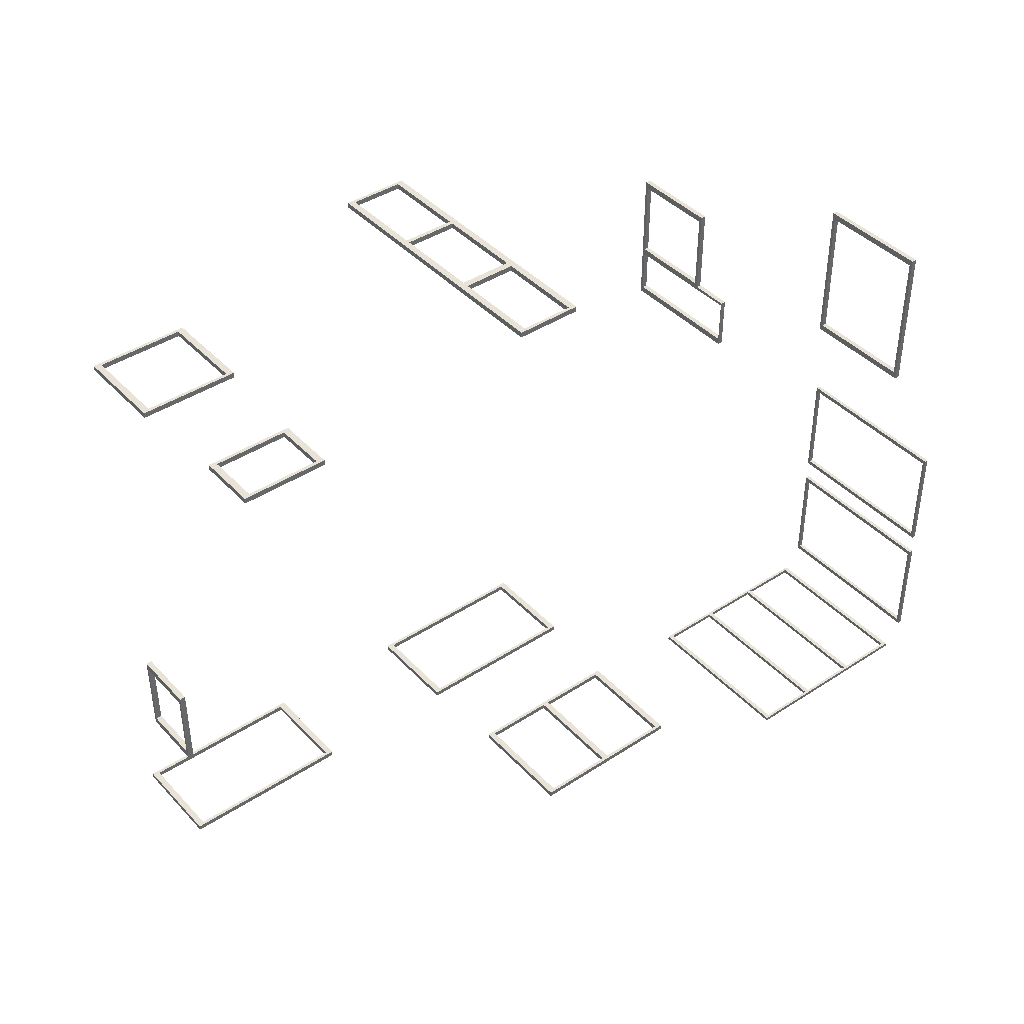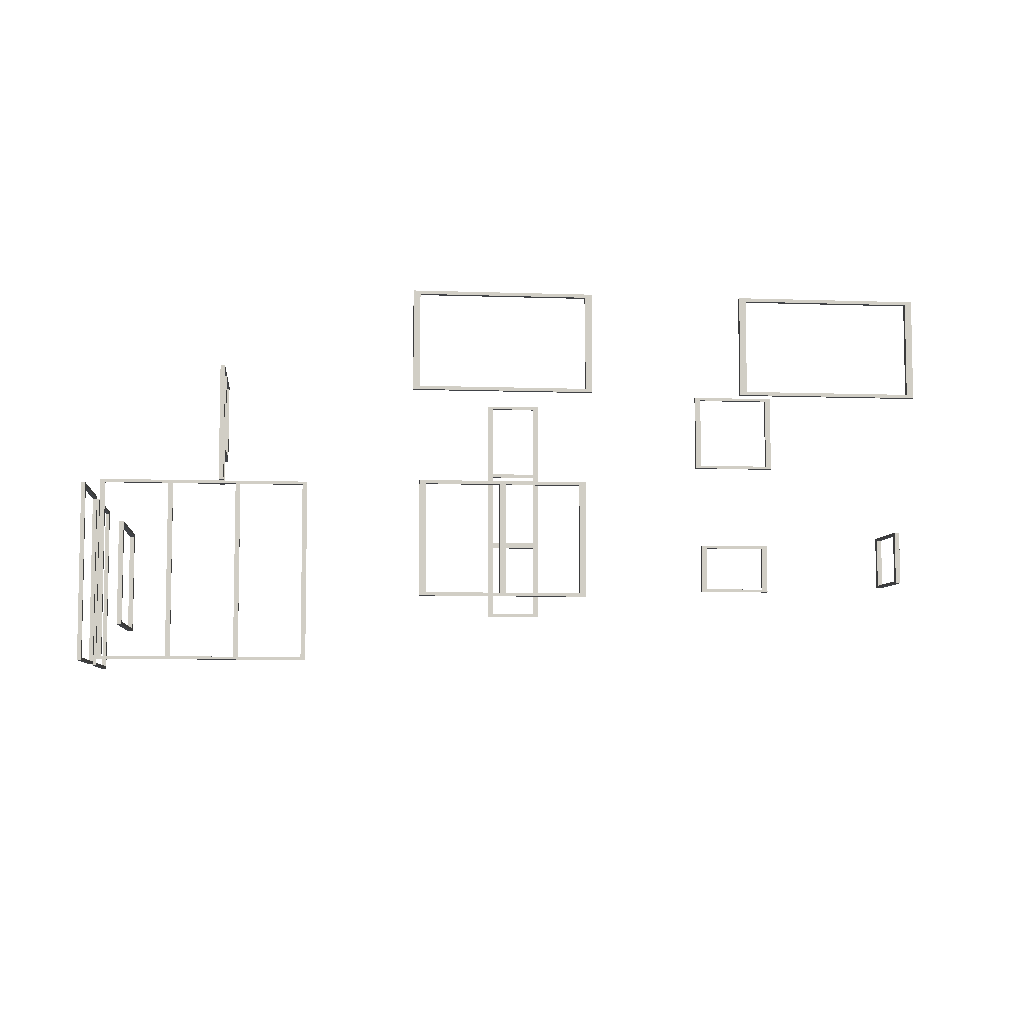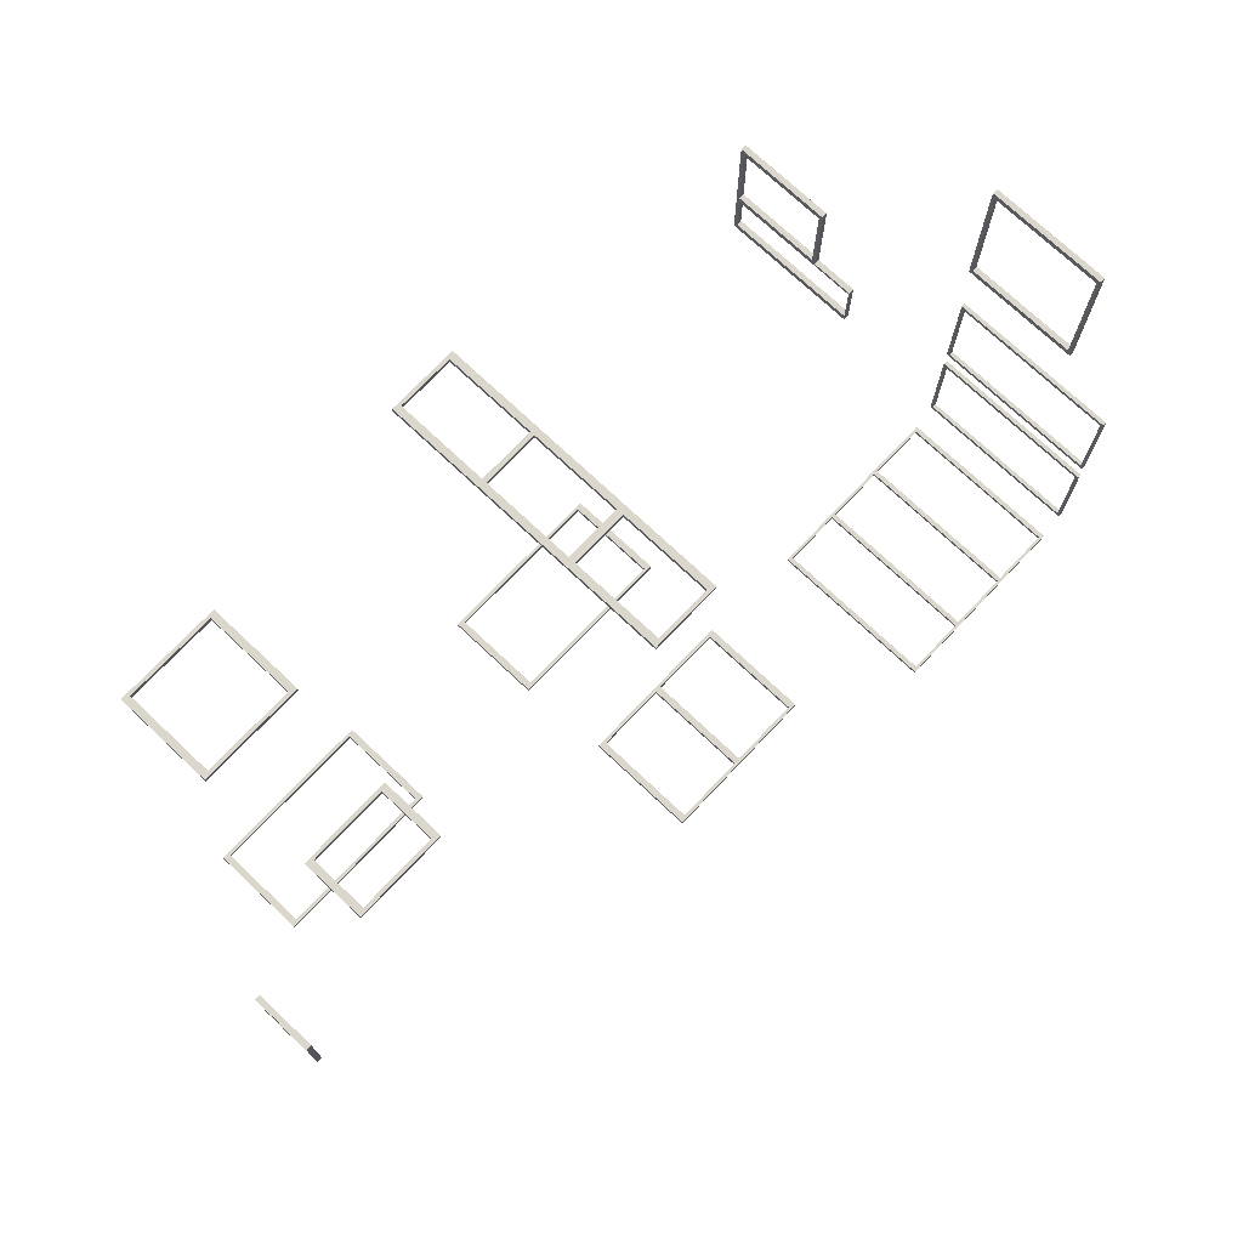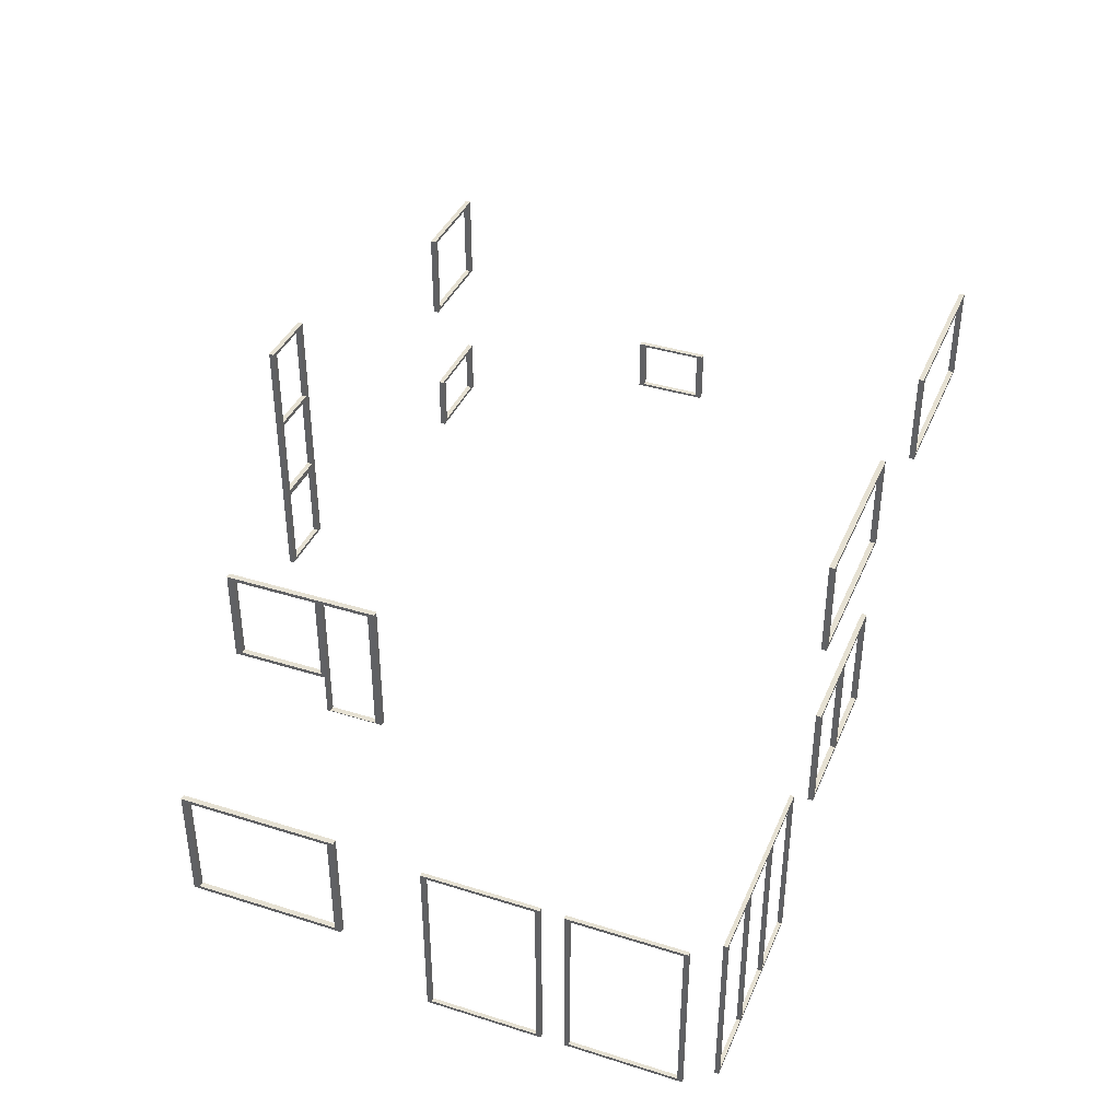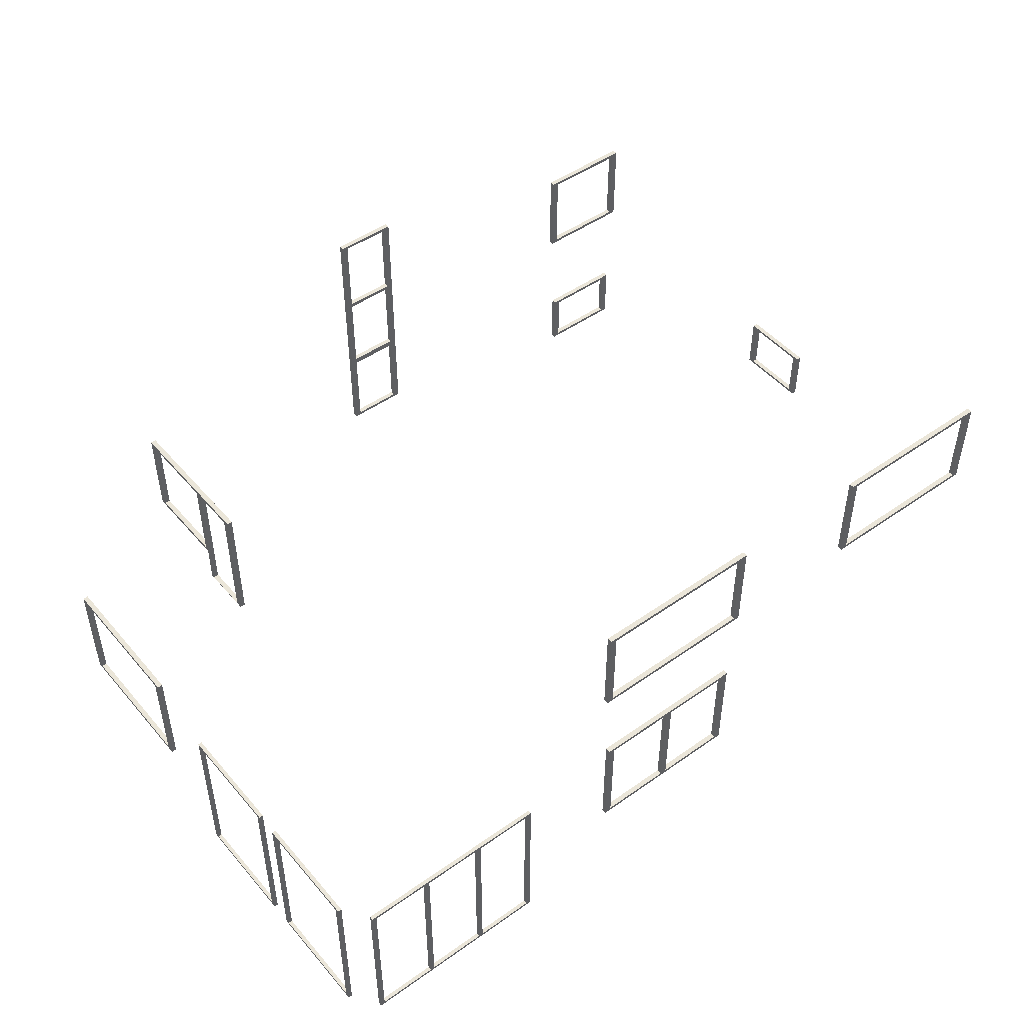
<metadata>
{"format":"obj","ext":"obj","renderer":"f3d","projection":"perspective","resolution":1024,"background":"white","views":[{"elev":41.4,"azim":141.5,"up":"+Y"},{"elev":-6.5,"azim":-6.1,"up":"+Z"},{"elev":73.2,"azim":133.4,"up":"+Y"},{"elev":38.7,"azim":-68.4,"up":"+Z"},{"elev":48.0,"azim":-38.4,"up":"+Z"}]}
</metadata>
<code>
v -2049 -4919 6250
v 651 -4919 6250
v 651 -4839 6250
v -2049 -4839 6250
v -1949 -4919 4800
v -2049 -4919 4750
v -1949 -4919 6200
v 551 -4919 4800
v 651 -4919 4750
v 551 -4919 6200
v -2049 -4839 4750
v -1949 -4839 4800
v -1949 -4839 6200
v 551 -4839 4800
v 651 -4839 4750
v 551 -4839 6200
v 5629 -4919 4750
v 2929 -4919 4750
v 2929 -4839 4750
v 5629 -4839 4750
v 3029 -4919 4800
v 2929 -4919 6250
v 3029 -4919 6200
v 5529 -4919 4800
v 5629 -4919 6250
v 5529 -4919 6200
v 5629 -4839 6250
v 2929 -4839 6250
v 3029 -4839 4800
v 3029 -4839 6200
v 5529 -4839 4800
v 5529 -4839 6200
v 4004 3919 4830
v 5504 3919 4830
v 5504 3839 4830
v 4004 3839 4830
v 4104 3919 6180
v 4004 3919 6230
v 4104 3919 4880
v 5404 3919 4880
v 5404 3919 6180
v 5504 3919 6230
v 4004 3839 6230
v 4104 3839 6180
v 4104 3839 4880
v 5404 3839 4880
v 5404 3839 6180
v 5504 3839 6230
v -5139 649 4075
v -5139 1499 4075
v -5059 649 4075
v -5059 1499 4075
v -5139 1449 4085
v -5139 1499 4695
v -5139 2899 4695
v -5139 2799 6050
v -5139 2899 6100
v -5139 2799 4745
v -5139 749 4085
v -5139 1549 6050
v -5139 1549 4745
v -5139 1449 6050
v -5139 749 6050
v -5139 649 6100
v -5059 1499 4695
v -5059 1449 4085
v -5059 2799 6050
v -5059 2899 4695
v -5059 2899 6100
v -5059 2799 4745
v -5059 749 4085
v -5059 1549 6050
v -5059 1449 6050
v -5059 1549 4745
v -5059 649 6100
v -5059 749 6050
v 1000 4839 6150
v 0 4919 6150
v 0 4839 6150
v 1000 4919 6150
v 1000 4919 1950
v 100 4919 2000
v 900 4919 2000
v 0 4919 1950
v 100 4919 3312
v 100 4919 3412
v 900 4919 3312
v 900 4919 3412
v 900 4919 4724
v 100 4919 4724
v 100 4919 4788
v 900 4919 4788
v 100 4919 6100
v 900 4919 6100
v 1000 4839 1950
v 100 4839 2000
v 900 4839 2000
v 0 4839 1950
v 100 4839 3312
v 100 4839 3412
v 900 4839 3312
v 900 4839 3412
v 100 4839 4724
v 900 4839 4724
v 100 4839 4788
v 900 4839 4788
v 100 4839 6100
v 900 4839 6100
v -6839 629 1520
v -6839 3009 1520
v -6759 3009 1520
v -6759 629 1520
v -6839 2909 3270
v -6839 3009 3320
v -6839 2909 1570
v -6839 729 1570
v -6839 729 3270
v -6839 629 3320
v -6759 629 3320
v -6759 2909 3270
v -6759 3009 3320
v -6759 2909 1570
v -6759 729 1570
v -6759 729 3270
v 4100 3919 2400
v 5400 3919 2400
v 5400 3839 2400
v 4100 3839 2400
v 4200 3919 3250
v 4100 3919 3300
v 4200 3919 2450
v 5300 3919 2450
v 5300 3919 3250
v 5400 3919 3300
v 4100 3839 3300
v 4200 3839 3250
v 4200 3839 2450
v 5300 3839 2450
v 5300 3839 3250
v 5400 3839 3300
v 551 -4919 1660
v -1949 -4919 1660
v -1949 -4839 1660
v 551 -4839 1660
v -749 -4919 1710
v -1849 -4919 1710
v -1849 -4919 3330
v -1949 -4919 3380
v -649 -4919 1710
v 451 -4919 1710
v -749 -4919 3330
v -649 -4919 3330
v 551 -4919 3380
v 451 -4919 3330
v 551 -4839 3380
v -749 -4839 1710
v -1849 -4839 1710
v -1849 -4839 3330
v -1949 -4839 3380
v -649 -4839 1710
v 451 -4839 1710
v -749 -4839 3330
v -649 -4839 3330
v 451 -4839 3330
v 6839 1056 2280
v 6839 -144 2280
v 6759 -144 2280
v 6759 1056 2280
v 6839 956 3140
v 6839 1056 3180
v 6839 956 2320
v 6839 -44 2320
v 6839 -44 3140
v 6839 -144 3180
v 6759 1056 3180
v 6759 956 3140
v 6759 956 2320
v 6759 -44 2320
v 6759 -44 3140
v 6759 -144 3180
v -6929 -729 3320
v -6929 -2479 3320
v -6869 -2479 3320
v -6869 -729 3320
v -6929 -729 700
v -6929 -2410 742
v -6929 -798 742
v -6929 -2479 700
v -6929 -798 3278
v -6929 -2410 3278
v -6869 -729 700
v -6869 -2410 742
v -6869 -798 742
v -6869 -2479 700
v -6869 -798 3278
v -6869 -2410 3278
v -6929 -2829 3320
v -6929 -4579 3320
v -6869 -4579 3320
v -6869 -2829 3320
v -6929 -2898 742
v -6929 -4579 700
v -6929 -4510 742
v -6929 -2829 700
v -6929 -2898 3278
v -6929 -4510 3278
v -6869 -2829 700
v -6869 -4579 700
v -6869 -2898 742
v -6869 -4510 742
v -6869 -2898 3278
v -6869 -4510 3278
v -6609 -5009 3320
v -3609 -5009 3320
v -3609 -4949 3320
v -6609 -4949 3320
v -6609 -5009 700
v -5632 -5009 742
v -6540 -5009 742
v -6540 -5009 3278
v -4586 -5009 742
v -3609 -5009 700
v -3678 -5009 742
v -5632 -5009 3278
v -5563 -5009 3278
v -5563 -5009 742
v -4655 -5009 742
v -4586 -5009 3278
v -4655 -5009 3278
v -3678 -5009 3278
v -6609 -4949 700
v -5632 -4949 742
v -6540 -4949 742
v -6540 -4949 3278
v -3609 -4949 700
v -4586 -4949 742
v -3678 -4949 742
v -5632 -4949 3278
v -5563 -4949 3278
v -5563 -4949 742
v -4586 -4949 3278
v -4655 -4949 742
v -4655 -4949 3278
v -3678 -4949 3278
f 1 2 3
f 1 3 4
f 5 1 6
f 5 7 1
f 6 8 5
f 6 9 8
f 7 10 1
f 8 2 10
f 10 2 1
f 9 2 8
f 6 1 4
f 6 4 11
f 4 12 11
f 13 12 4
f 14 11 12
f 15 11 14
f 16 13 4
f 3 14 16
f 3 16 4
f 3 15 14
f 2 9 15
f 2 15 3
f 9 6 11
f 9 11 15
f 7 5 13
f 13 5 12
f 5 8 12
f 12 8 14
f 8 10 14
f 14 10 16
f 10 7 16
f 16 7 13
f 17 18 19
f 17 19 20
f 21 22 18
f 21 23 22
f 18 24 21
f 18 17 24
f 24 25 26
f 26 25 23
f 23 25 22
f 17 25 24
f 25 17 20
f 25 20 27
f 28 29 19
f 30 29 28
f 31 19 29
f 20 19 31
f 27 31 32
f 27 32 30
f 27 30 28
f 27 20 31
f 18 22 28
f 18 28 19
f 22 25 27
f 22 27 28
f 23 21 30
f 30 21 29
f 21 24 29
f 29 24 31
f 24 26 31
f 31 26 32
f 26 30 32
f 26 23 30
f 33 34 35
f 33 35 36
f 37 33 38
f 37 39 33
f 34 39 40
f 34 33 39
f 41 37 38
f 41 34 40
f 42 41 38
f 42 34 41
f 38 33 36
f 38 36 43
f 36 44 43
f 45 44 36
f 45 35 46
f 36 35 45
f 44 47 43
f 35 47 46
f 47 48 43
f 35 48 47
f 34 42 48
f 34 48 35
f 42 38 43
f 42 43 48
f 41 40 47
f 47 40 46
f 40 39 46
f 46 39 45
f 39 37 45
f 45 37 44
f 37 41 44
f 44 41 47
f 49 50 51
f 51 50 52
f 53 54 50
f 55 56 57
f 58 56 55
f 50 59 53
f 50 49 59
f 56 60 57
f 61 62 60
f 63 64 62
f 49 64 63
f 55 54 58
f 58 54 61
f 64 57 62
f 62 57 60
f 53 62 54
f 54 62 61
f 63 59 49
f 50 54 52
f 52 54 65
f 65 66 52
f 67 68 69
f 67 70 68
f 71 52 66
f 51 52 71
f 72 67 69
f 73 74 72
f 75 76 73
f 75 51 76
f 65 68 70
f 65 70 74
f 69 75 73
f 69 73 72
f 73 66 65
f 73 65 74
f 71 76 51
f 64 49 75
f 75 49 51
f 54 55 65
f 65 55 68
f 55 69 68
f 55 57 69
f 57 64 69
f 69 64 75
f 62 53 73
f 73 53 66
f 53 59 66
f 66 59 71
f 59 63 71
f 71 63 76
f 63 62 76
f 76 62 73
f 56 70 67
f 56 58 70
f 58 61 70
f 70 61 74
f 61 72 74
f 61 60 72
f 60 56 72
f 72 56 67
f 77 78 79
f 80 78 77
f 81 82 83
f 81 84 82
f 85 82 84
f 86 85 84
f 87 81 83
f 88 87 85
f 88 85 86
f 89 90 91
f 92 89 91
f 78 90 86
f 78 86 84
f 78 91 90
f 93 91 78
f 80 94 93
f 80 92 94
f 80 93 78
f 80 81 87
f 80 87 88
f 80 88 89
f 80 89 92
f 95 80 77
f 81 80 95
f 96 95 97
f 98 95 96
f 96 99 98
f 99 100 98
f 95 101 97
f 101 102 99
f 99 102 100
f 103 104 105
f 104 106 105
f 103 79 100
f 100 79 98
f 105 79 103
f 105 107 79
f 108 77 107
f 106 77 108
f 107 77 79
f 95 77 101
f 101 77 102
f 102 77 104
f 104 77 106
f 79 84 98
f 78 84 79
f 98 81 95
f 84 81 98
f 89 88 104
f 104 88 102
f 88 100 102
f 88 86 100
f 86 90 100
f 100 90 103
f 90 104 103
f 90 89 104
f 94 92 108
f 108 92 106
f 92 105 106
f 92 91 105
f 91 93 105
f 105 93 107
f 93 108 107
f 93 94 108
f 87 97 101
f 87 83 97
f 83 82 97
f 97 82 96
f 82 99 96
f 82 85 99
f 85 101 99
f 85 87 101
f 109 110 111
f 109 111 112
f 110 113 114
f 115 113 110
f 115 109 116
f 110 109 115
f 113 117 114
f 116 118 117
f 117 118 114
f 109 118 116
f 118 109 112
f 118 112 119
f 120 111 121
f 120 122 111
f 112 122 123
f 112 111 122
f 124 120 121
f 119 123 124
f 119 124 121
f 119 112 123
f 110 114 121
f 110 121 111
f 114 118 119
f 114 119 121
f 113 115 120
f 120 115 122
f 115 116 122
f 122 116 123
f 116 117 123
f 123 117 124
f 117 113 124
f 124 113 120
f 125 126 127
f 125 127 128
f 129 125 130
f 129 131 125
f 132 125 131
f 126 125 132
f 133 129 130
f 134 132 133
f 134 133 130
f 134 126 132
f 135 125 128
f 130 125 135
f 128 136 135
f 137 136 128
f 128 138 137
f 128 127 138
f 136 139 135
f 138 140 139
f 139 140 135
f 127 140 138
f 126 134 140
f 126 140 127
f 134 130 135
f 134 135 140
f 133 132 139
f 139 132 138
f 132 131 138
f 138 131 137
f 131 136 137
f 131 129 136
f 129 133 136
f 136 133 139
f 141 142 143
f 141 143 144
f 142 145 146
f 142 147 148
f 146 147 142
f 149 141 150
f 147 151 148
f 145 152 151
f 149 152 145
f 150 153 154
f 154 153 152
f 141 153 150
f 153 148 152
f 152 148 151
f 142 141 145
f 145 141 149
f 153 141 144
f 153 144 155
f 156 143 157
f 158 143 159
f 158 157 143
f 144 160 161
f 162 158 159
f 163 156 162
f 163 160 156
f 155 161 164
f 155 164 163
f 155 144 161
f 159 155 163
f 159 163 162
f 144 143 156
f 144 156 160
f 142 148 159
f 142 159 143
f 148 153 155
f 148 155 159
f 152 149 163
f 163 149 160
f 149 161 160
f 149 150 161
f 150 154 161
f 161 154 164
f 154 152 164
f 164 152 163
f 147 146 158
f 158 146 157
f 146 145 157
f 157 145 156
f 145 151 156
f 156 151 162
f 151 147 162
f 162 147 158
f 165 166 167
f 165 167 168
f 169 165 170
f 169 171 165
f 166 171 172
f 166 165 171
f 173 166 172
f 174 173 169
f 174 169 170
f 174 166 173
f 170 165 168
f 170 168 175
f 168 176 175
f 177 176 168
f 177 167 178
f 168 167 177
f 167 179 178
f 179 180 176
f 176 180 175
f 167 180 179
f 166 174 180
f 166 180 167
f 174 170 175
f 174 175 180
f 169 179 176
f 169 173 179
f 173 178 179
f 173 172 178
f 172 177 178
f 172 171 177
f 171 176 177
f 171 169 176
f 181 182 183
f 181 183 184
f 185 186 187
f 185 188 186
f 185 189 181
f 187 189 185
f 186 182 190
f 190 182 189
f 189 182 181
f 188 182 186
f 185 181 184
f 185 184 191
f 192 191 193
f 194 191 192
f 195 191 184
f 195 193 191
f 183 192 196
f 183 196 195
f 183 195 184
f 183 194 192
f 182 188 194
f 182 194 183
f 188 185 191
f 188 191 194
f 189 193 195
f 189 187 193
f 187 186 193
f 193 186 192
f 186 190 192
f 192 190 196
f 190 189 196
f 196 189 195
f 197 198 199
f 197 199 200
f 201 202 203
f 204 202 201
f 201 197 204
f 201 205 197
f 205 206 197
f 203 198 206
f 202 198 203
f 206 198 197
f 204 197 200
f 204 200 207
f 208 209 210
f 208 207 209
f 200 209 207
f 211 209 200
f 212 211 200
f 199 210 212
f 199 208 210
f 199 212 200
f 198 202 208
f 198 208 199
f 202 204 207
f 202 207 208
f 205 209 211
f 205 201 209
f 201 203 209
f 209 203 210
f 203 206 210
f 210 206 212
f 206 205 212
f 212 205 211
f 213 214 215
f 213 215 216
f 217 218 219
f 219 213 217
f 219 220 213
f 221 222 223
f 220 224 213
f 218 225 224
f 226 225 218
f 227 228 229
f 221 228 227
f 222 230 223
f 230 214 228
f 222 214 230
f 217 222 221
f 217 221 227
f 217 227 226
f 217 226 218
f 214 213 228
f 228 213 229
f 229 213 225
f 225 213 224
f 217 213 216
f 217 216 231
f 232 231 233
f 216 233 231
f 234 233 216
f 235 236 237
f 238 234 216
f 239 232 238
f 239 240 232
f 241 242 243
f 241 236 242
f 244 235 237
f 215 244 241
f 215 235 244
f 235 231 236
f 236 231 242
f 242 231 240
f 240 231 232
f 216 215 241
f 216 241 243
f 216 243 239
f 216 239 238
f 214 222 235
f 214 235 215
f 222 217 231
f 222 231 235
f 228 221 241
f 241 221 236
f 221 223 236
f 236 223 237
f 223 230 237
f 237 230 244
f 230 228 244
f 244 228 241
f 226 227 240
f 240 227 242
f 227 243 242
f 227 229 243
f 229 225 243
f 243 225 239
f 225 240 239
f 225 226 240
f 220 233 234
f 220 219 233
f 219 218 233
f 233 218 232
f 218 224 232
f 232 224 238
f 224 220 238
f 238 220 234

</code>
